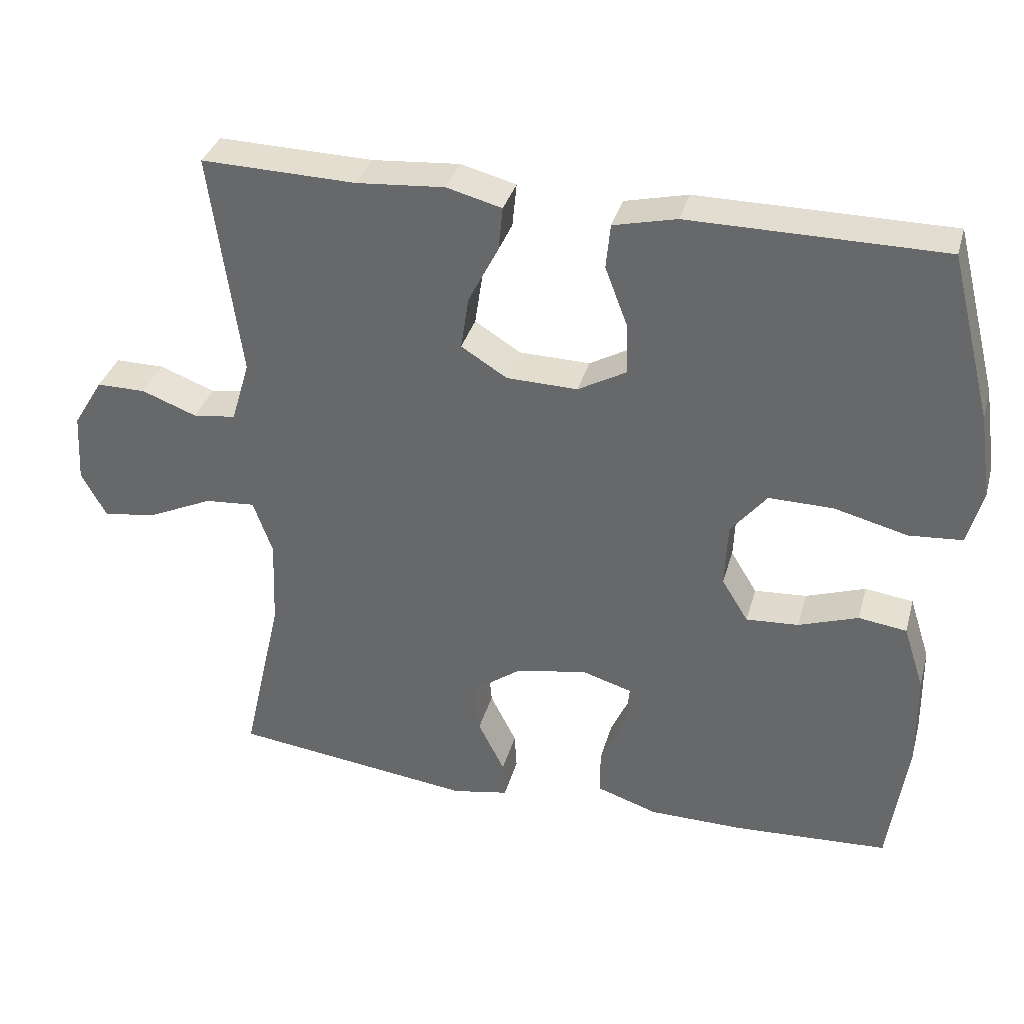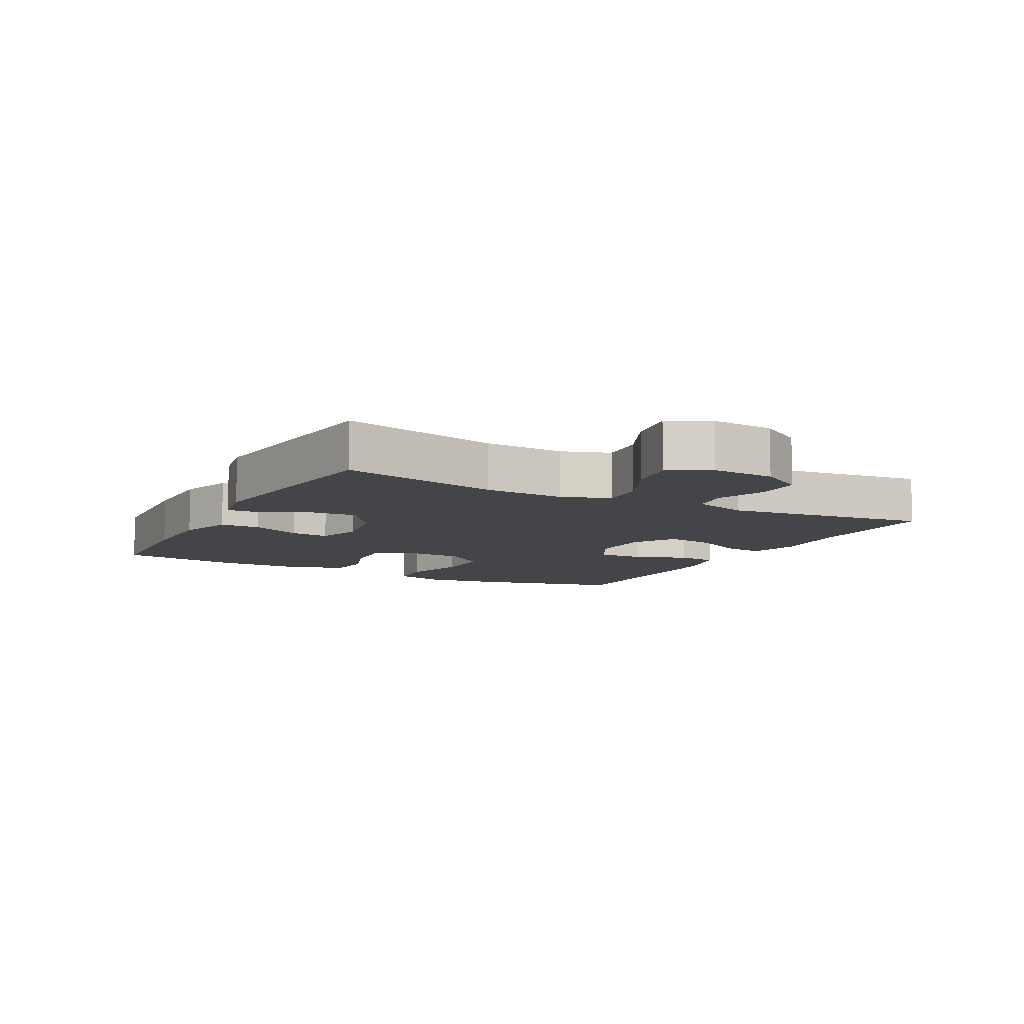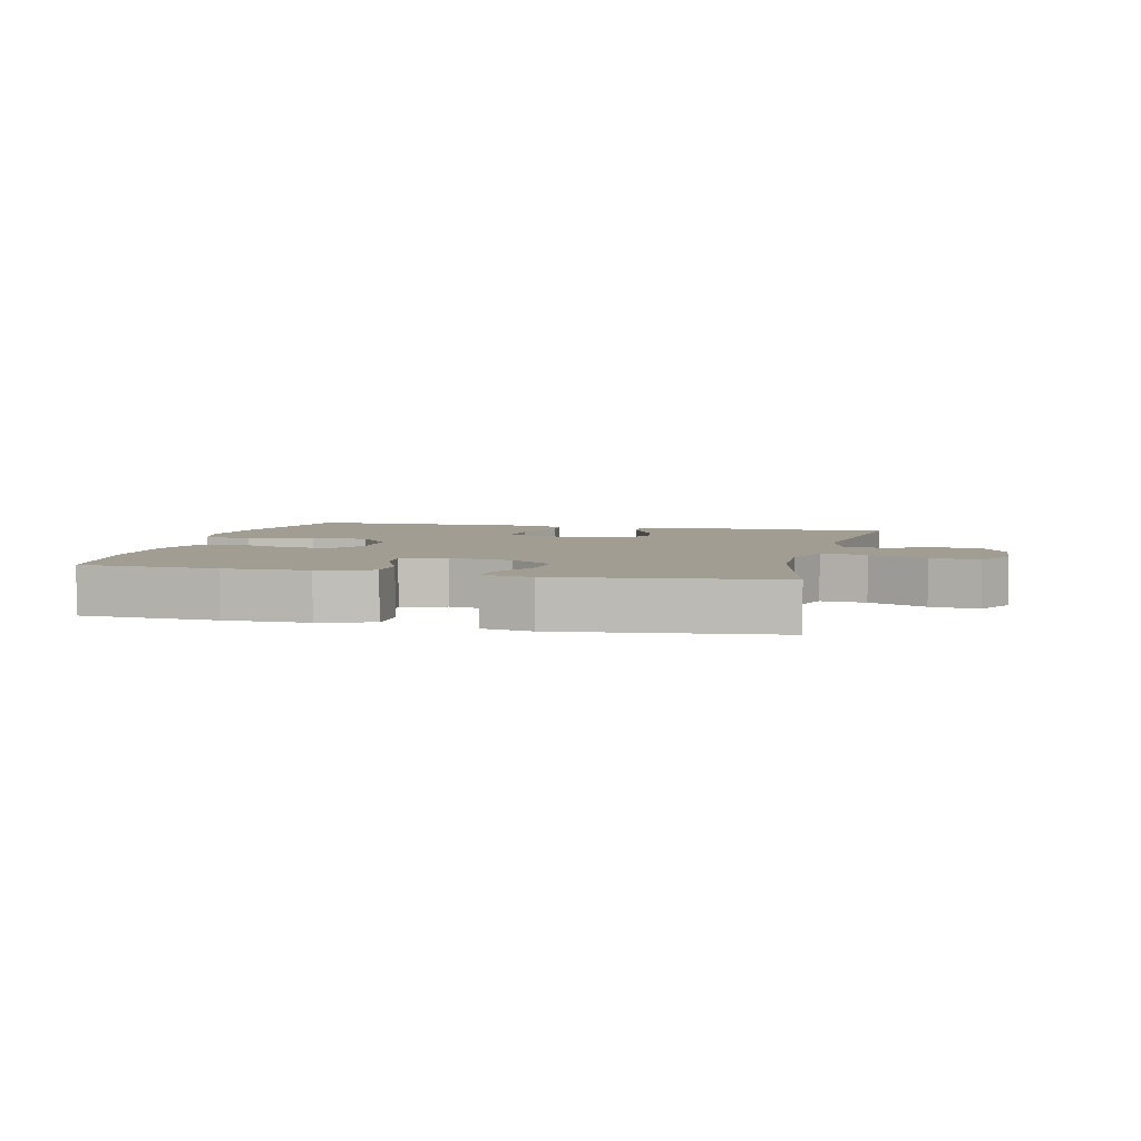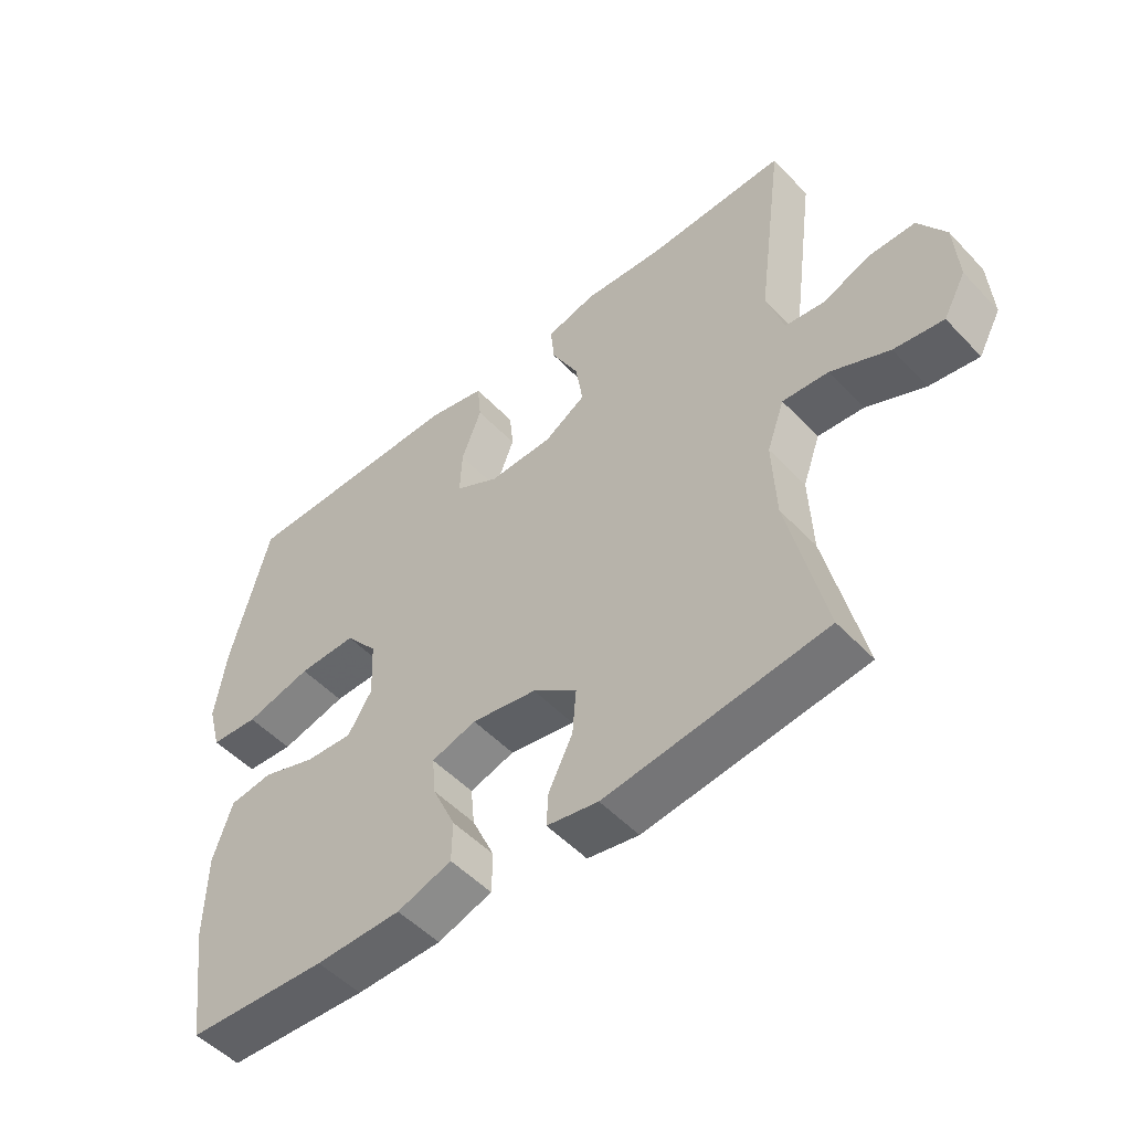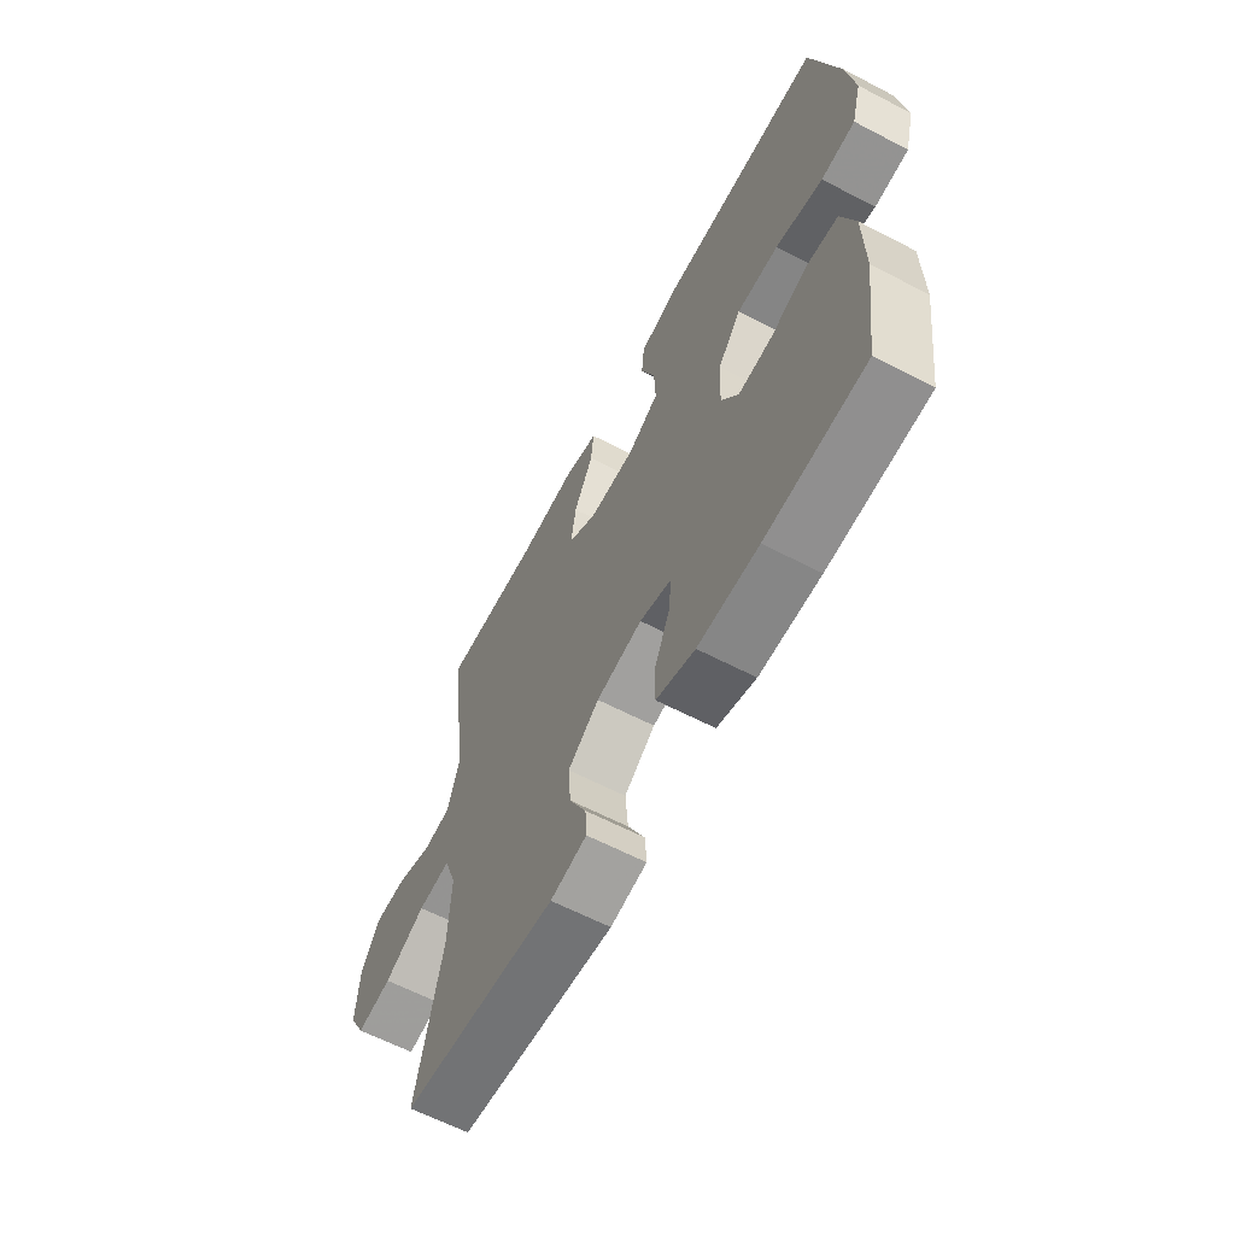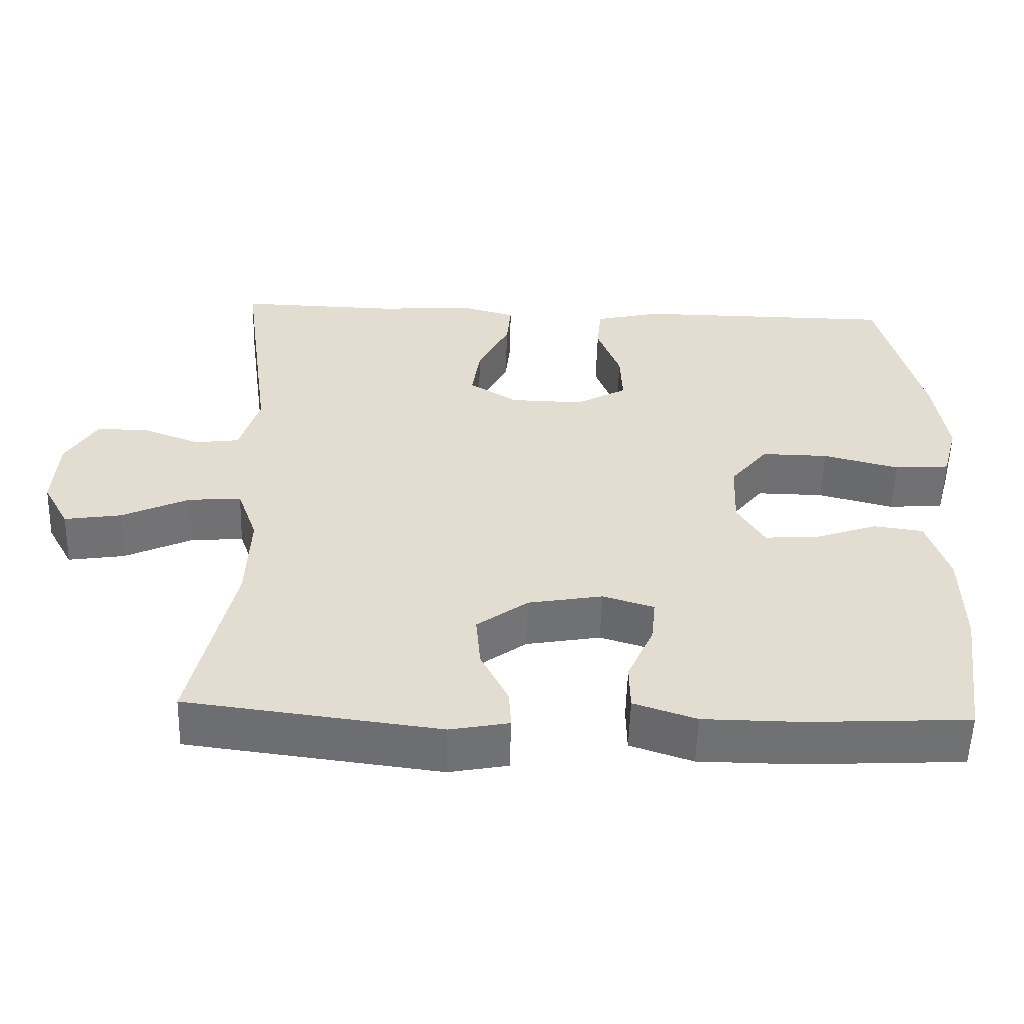
<metadata>
{"format":"obj","ext":"obj","renderer":"f3d","projection":"perspective","resolution":1024,"background":"white","views":[{"elev":35.0,"azim":15.1,"up":"+Z"},{"elev":-9.0,"azim":-118.1,"up":"+Y"},{"elev":4.7,"azim":-166.3,"up":"+Y"},{"elev":-51.5,"azim":-138.3,"up":"+Z"},{"elev":-62.4,"azim":62.2,"up":"+Z"},{"elev":-55.1,"azim":-1.7,"up":"+Z"}]}
</metadata>
<code>
v -0.5 0.07 0.5
v -0.284 0.07 0.495
v -0.161 0.07 0.505
v -0.084 0.07 0.485
v -0.09 0.07 0.424
v -0.132 0.07 0.342
v -0.143 0.07 0.268
v -0.079 0.07 0.228
v 0.02 0.07 0.226
v 0.088 0.07 0.264
v 0.085 0.07 0.336
v 0.054 0.07 0.418
v 0.06 0.07 0.48
v 0.148 0.07 0.501
v 0.5 0.07 0.5
v 0.559 0.07 0.269
v 0.576 0.07 0.152
v 0.555 0.07 0.075
v 0.481 0.07 0.069
v 0.379 0.07 0.095
v 0.289 0.07 0.096
v 0.239 0.07 0.034
v 0.235 0.07 -0.056
v 0.272 0.07 -0.116
v 0.345 0.07 -0.111
v 0.428 0.07 -0.082
v 0.495 0.07 -0.091
v 0.524 0.07 -0.181
v 0.526 0.07 -0.314
v 0.5 0.07 -0.5
v 0.284 0.07 -0.512
v 0.152 0.07 -0.511
v 0.068 0.07 -0.483
v 0.067 0.07 -0.42
v 0.102 0.07 -0.342
v 0.108 0.07 -0.282
v 0.039 0.07 -0.261
v -0.061 0.07 -0.279
v -0.129 0.07 -0.329
v -0.123 0.07 -0.401
v -0.086 0.07 -0.475
v -0.083 0.07 -0.527
v -0.162 0.07 -0.542
v -0.5 0.07 -0.5
v -0.444 0.07 -0.252
v -0.439 0.07 -0.128
v -0.466 0.07 -0.052
v -0.537 0.07 -0.058
v -0.627 0.07 -0.1
v -0.703 0.07 -0.112
v -0.738 0.07 -0.048
v -0.732 0.07 0.05
v -0.69 0.07 0.119
v -0.621 0.07 0.119
v -0.544 0.07 0.09
v -0.484 0.07 0.098
v -0.458 0.07 0.185
v -0.5 0 0.5
v -0.284 0 0.495
v -0.161 0 0.505
v -0.084 0 0.485
v -0.09 0 0.424
v -0.132 0 0.342
v -0.143 0 0.268
v -0.079 0 0.228
v 0.02 0 0.226
v 0.088 0 0.264
v 0.085 0 0.336
v 0.054 0 0.418
v 0.06 0 0.48
v 0.148 0 0.501
v 0.5 0 0.5
v 0.559 0 0.269
v 0.576 0 0.152
v 0.555 0 0.075
v 0.481 0 0.069
v 0.379 0 0.095
v 0.289 0 0.096
v 0.239 0 0.034
v 0.235 0 -0.056
v 0.272 0 -0.116
v 0.345 0 -0.111
v 0.428 0 -0.082
v 0.495 0 -0.091
v 0.524 0 -0.181
v 0.526 0 -0.314
v 0.5 0 -0.5
v 0.284 0 -0.512
v 0.152 0 -0.511
v 0.068 0 -0.483
v 0.067 0 -0.42
v 0.102 0 -0.342
v 0.108 0 -0.282
v 0.039 0 -0.261
v -0.061 0 -0.279
v -0.129 0 -0.329
v -0.123 0 -0.401
v -0.086 0 -0.475
v -0.083 0 -0.527
v -0.162 0 -0.542
v -0.5 0 -0.5
v -0.444 0 -0.252
v -0.439 0 -0.128
v -0.466 0 -0.052
v -0.537 0 -0.058
v -0.627 0 -0.1
v -0.703 0 -0.112
v -0.738 0 -0.048
v -0.732 0 0.05
v -0.69 0 0.119
v -0.621 0 0.119
v -0.544 0 0.09
v -0.484 0 0.098
v -0.458 0 0.185
f 53 54 55
f 52 53 55
f 51 52 55
f 50 51 55
f 49 50 55
f 48 49 55
f 47 48 55 56
f 46 47 56 57
f 43 44 45
f 42 43 45
f 41 42 45
f 40 41 45
f 39 40 45 46
f 38 39 46 57
f 33 34 35
f 32 33 35
f 31 32 35
f 30 31 35
f 29 30 35
f 28 29 35
f 27 28 35
f 26 27 35
f 25 26 35
f 24 25 35 36
f 23 24 36 37
f 18 19 20
f 17 18 20
f 16 17 20
f 15 16 20
f 14 15 20
f 13 14 20
f 12 13 20
f 11 12 20
f 10 11 20 21
f 9 10 21 22
f 4 5 6
f 3 4 6
f 2 3 6
f 2 6 7
f 1 2 7
f 57 1 7
f 37 38 57
f 23 37 57
f 22 23 57
f 9 22 57
f 8 9 57
f 7 8 57
f 112 111 110
f 112 110 109
f 112 109 108
f 112 108 107
f 112 107 106
f 112 106 105
f 113 112 105 104
f 114 113 104 103
f 102 101 100
f 102 100 99
f 102 99 98
f 102 98 97
f 103 102 97 96
f 114 103 96 95
f 92 91 90
f 92 90 89
f 92 89 88
f 92 88 87
f 92 87 86
f 92 86 85
f 92 85 84
f 92 84 83
f 92 83 82
f 93 92 82 81
f 94 93 81 80
f 77 76 75
f 77 75 74
f 77 74 73
f 77 73 72
f 77 72 71
f 77 71 70
f 77 70 69
f 77 69 68
f 78 77 68 67
f 79 78 67 66
f 63 62 61
f 63 61 60
f 63 60 59
f 64 63 59
f 64 59 58
f 64 58 114
f 114 95 94
f 114 94 80
f 114 80 79
f 114 79 66
f 114 66 65
f 114 65 64
f 1 58 59 2
f 2 59 60 3
f 3 60 61 4
f 4 61 62 5
f 5 62 63 6
f 6 63 64 7
f 7 64 65 8
f 8 65 66 9
f 9 66 67 10
f 10 67 68 11
f 11 68 69 12
f 12 69 70 13
f 13 70 71 14
f 14 71 72 15
f 15 72 73 16
f 16 73 74 17
f 17 74 75 18
f 18 75 76 19
f 19 76 77 20
f 20 77 78 21
f 21 78 79 22
f 22 79 80 23
f 23 80 81 24
f 24 81 82 25
f 25 82 83 26
f 26 83 84 27
f 27 84 85 28
f 28 85 86 29
f 29 86 87 30
f 30 87 88 31
f 31 88 89 32
f 32 89 90 33
f 33 90 91 34
f 34 91 92 35
f 35 92 93 36
f 36 93 94 37
f 37 94 95 38
f 38 95 96 39
f 39 96 97 40
f 40 97 98 41
f 41 98 99 42
f 42 99 100 43
f 43 100 101 44
f 44 101 102 45
f 45 102 103 46
f 46 103 104 47
f 47 104 105 48
f 48 105 106 49
f 49 106 107 50
f 50 107 108 51
f 51 108 109 52
f 52 109 110 53
f 53 110 111 54
f 54 111 112 55
f 55 112 113 56
f 56 113 114 57
f 57 114 58 1

</code>
